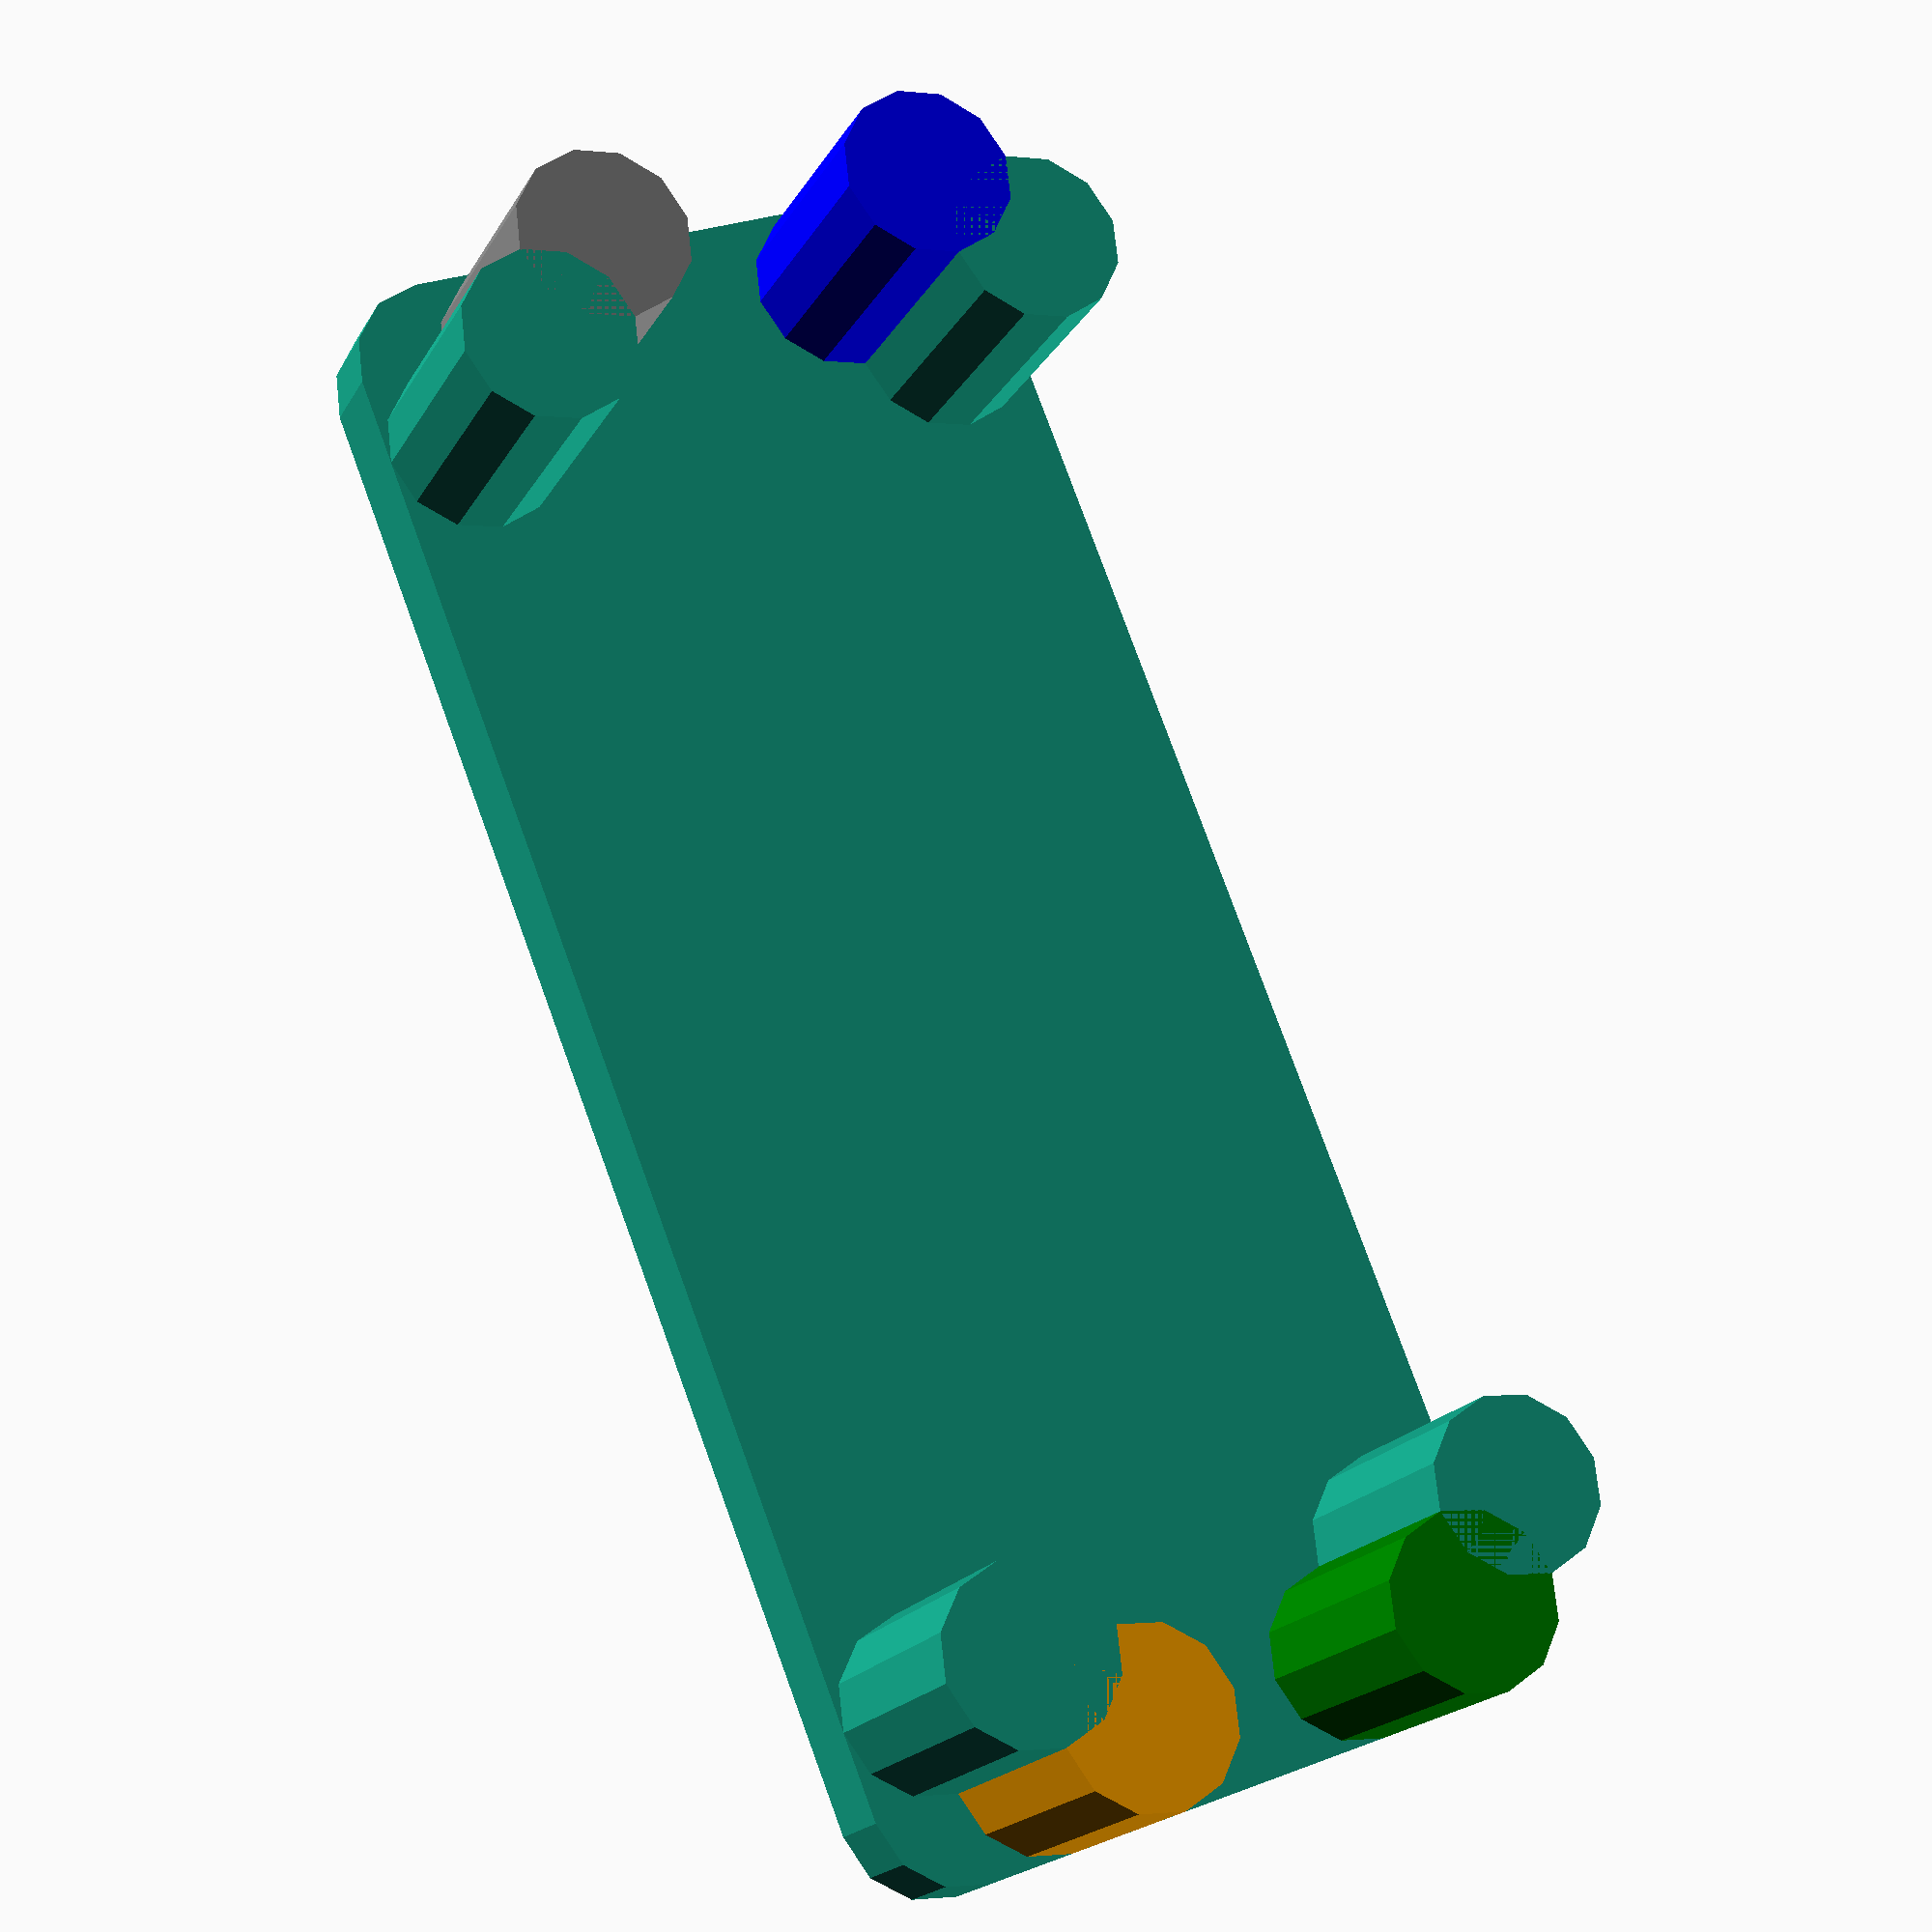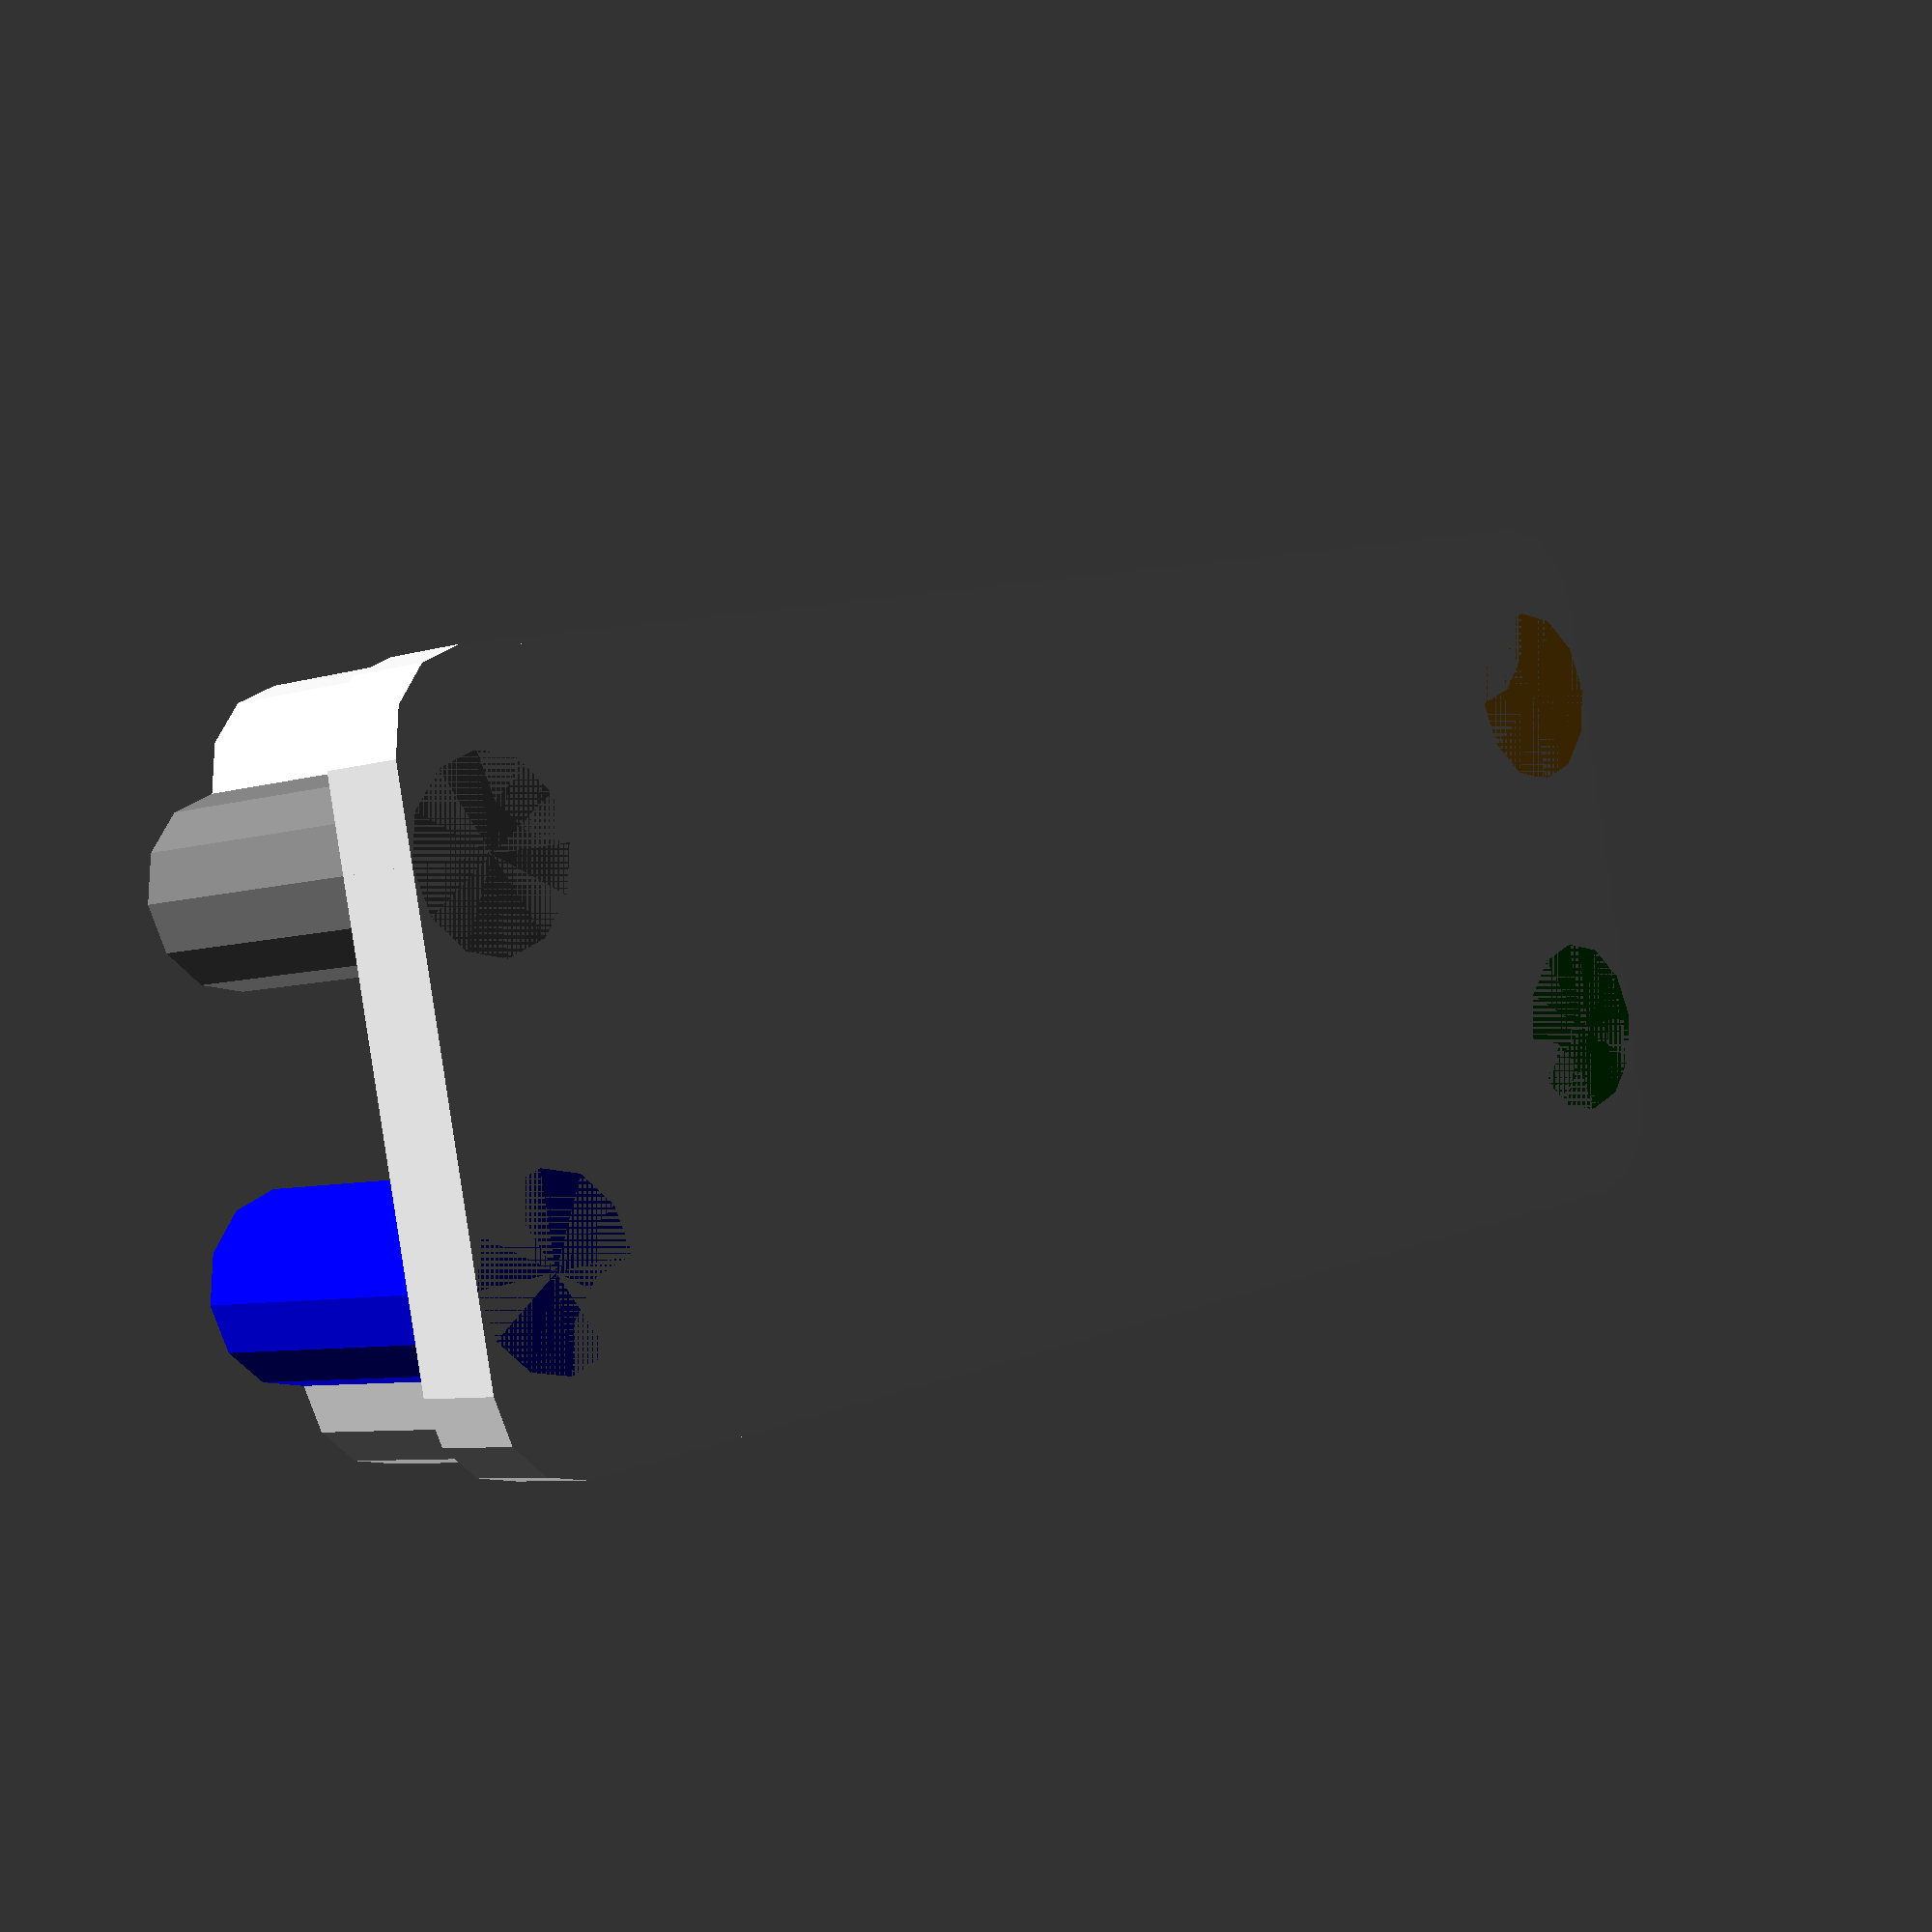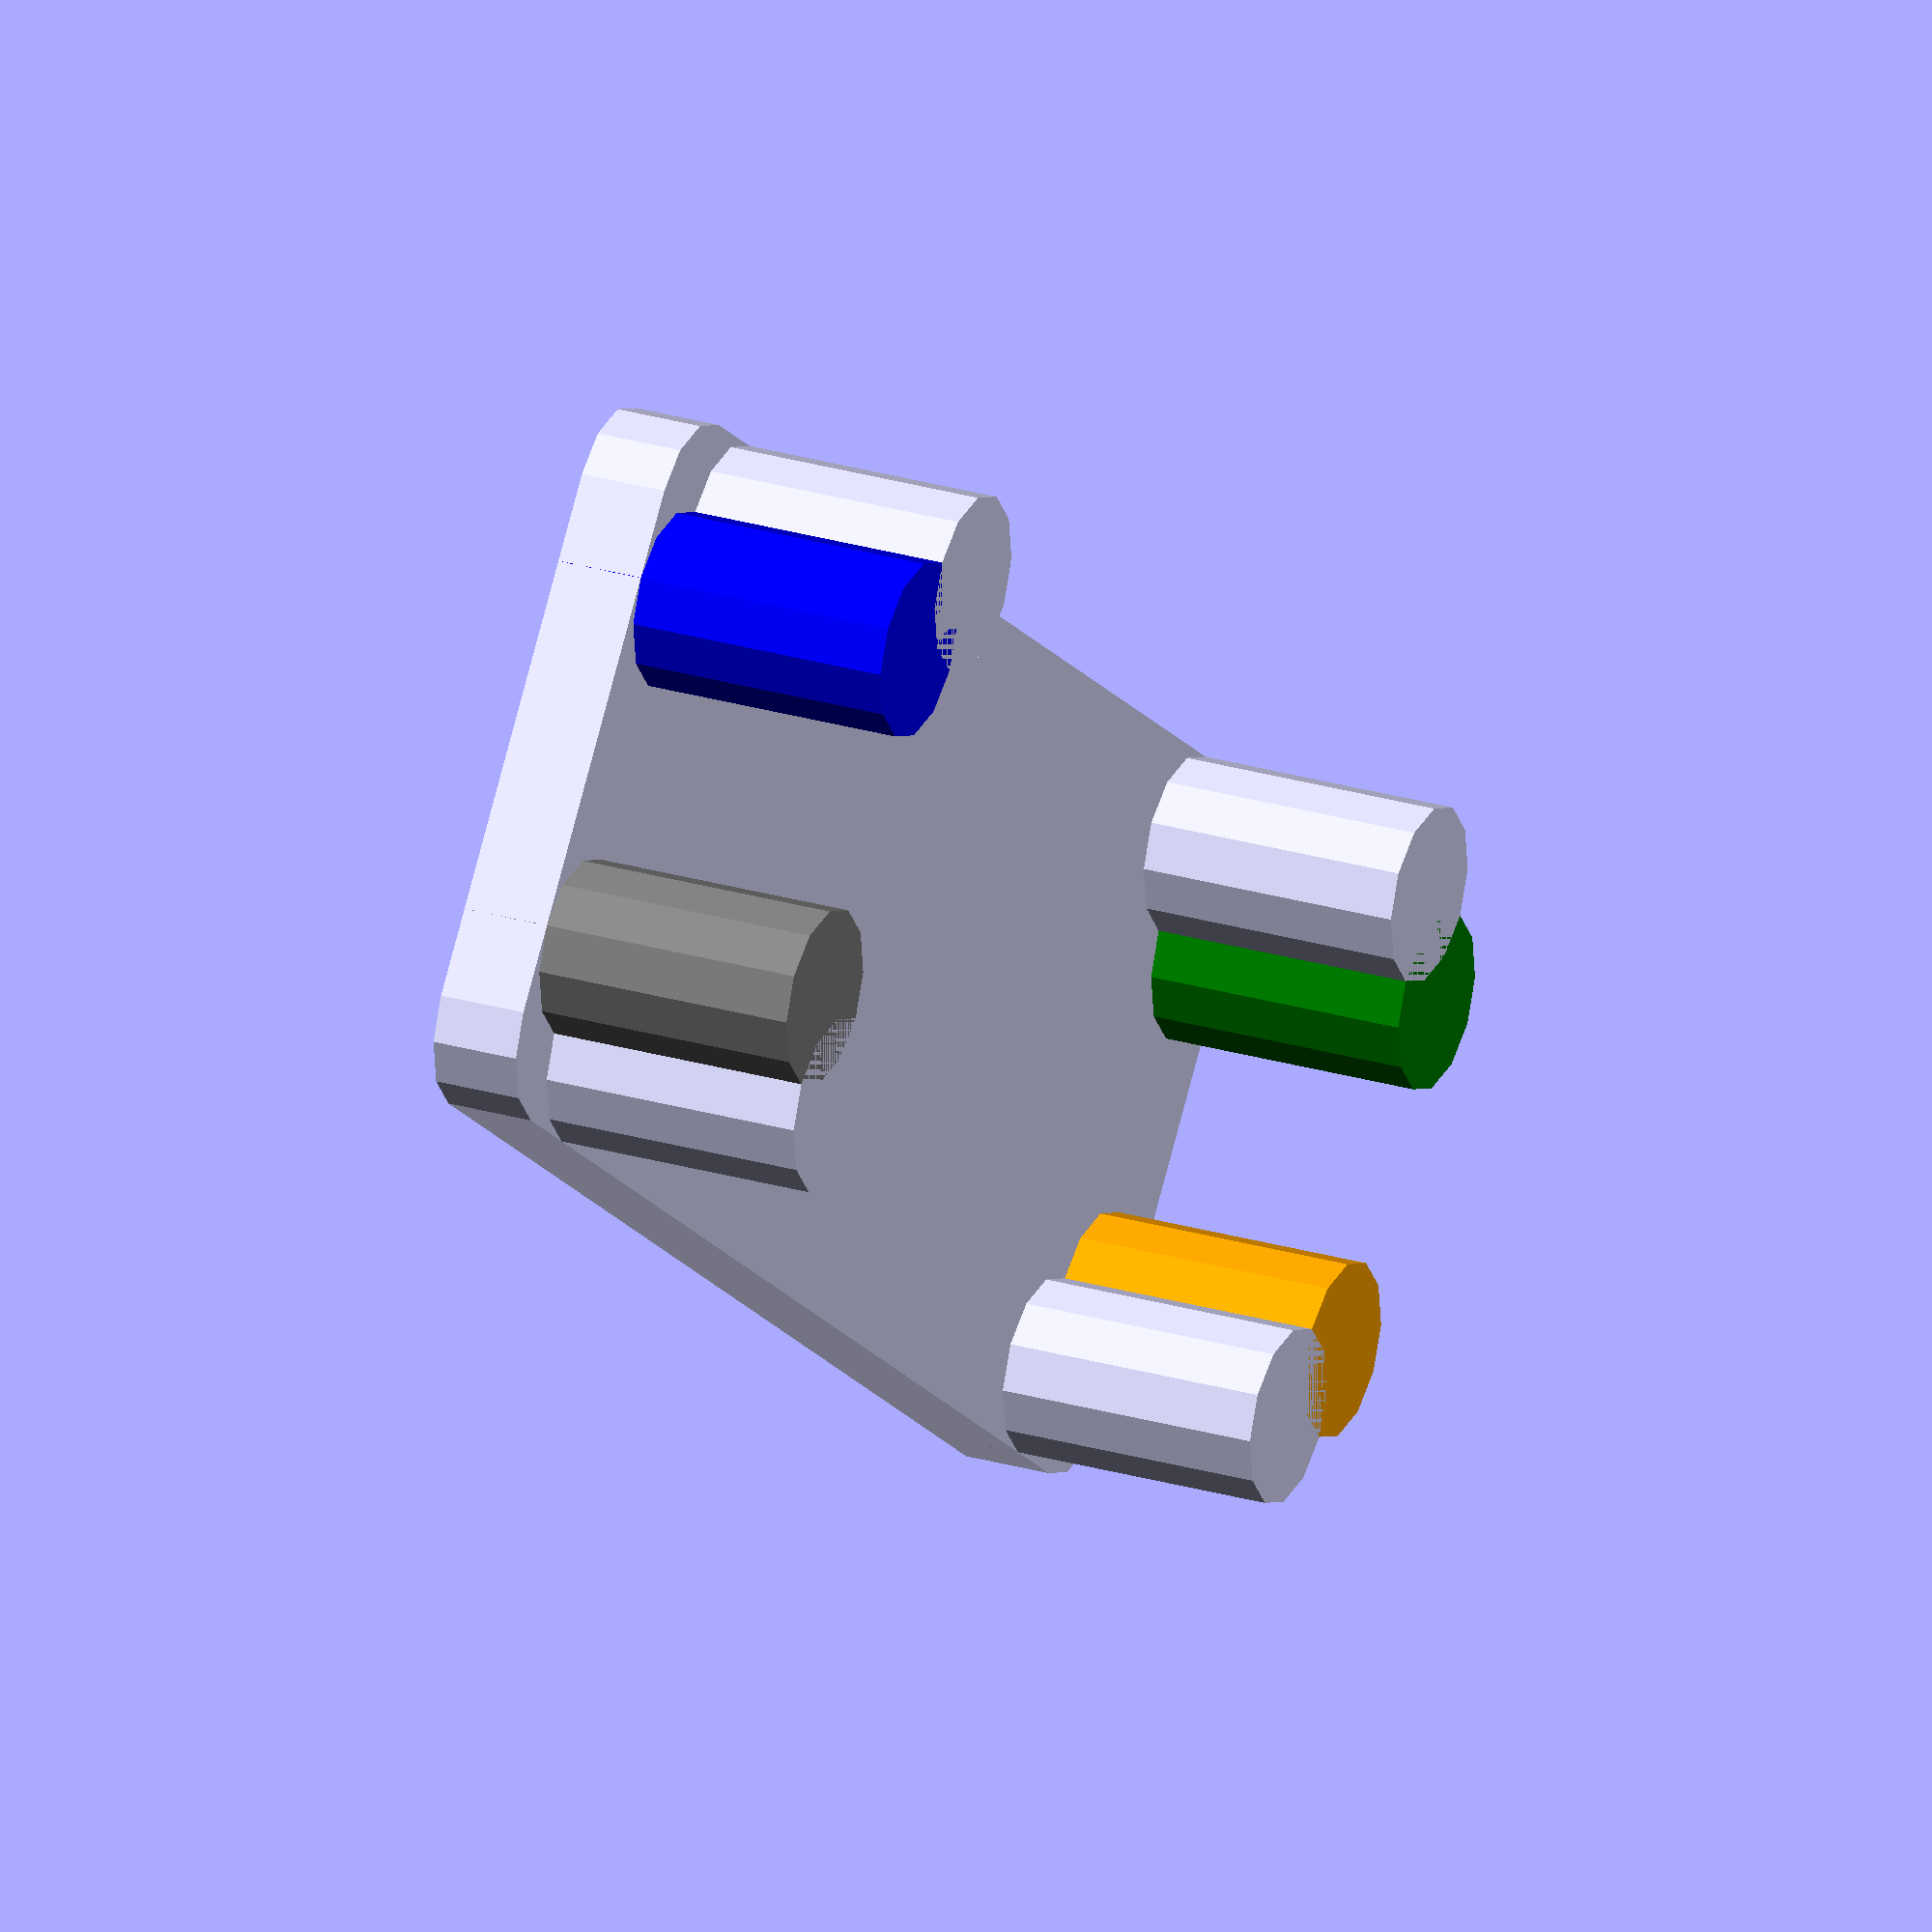
<openscad>
peg_height = 20;
peg_width = 10;

base_length = 74;
base_width = 20;
base_height = 5;


fn_upper = 50;
fn_lower = 12;

rc = false;
$fn = rc ? fn_upper : fn_lower;


hull() {
    translate([-(peg_width / 2), - (peg_width / 2), 0]) {
        cylinder(d = peg_width, h = base_height);
    }
    translate([base_length + (peg_width / 2), - (peg_width / 2), 0]) {
        cylinder(d = peg_width, h = base_height);
    }
    translate([-(peg_width / 2), base_width + (peg_width / 2), 0]) {
        cylinder(d = peg_width, h = base_height);
    }
    translate([base_length + (peg_width / 2), base_width + (peg_width / 2), 0]) {
        cylinder(d = peg_width, h = base_height);
    }
}



translate([-(peg_width / 2), 0, 0]) {
    color("green") cylinder(d = peg_width, h = peg_height);
}
translate([0, -(peg_width / 2), 0]) {
    cylinder(d = peg_width, h = peg_height);
}


translate([base_length + (peg_width / 2), 0, 0]) {
    color("blue") cylinder(d = peg_width, h = peg_height);
}
translate([base_length,  -(peg_width / 2), 0]) {
    cylinder(d = peg_width, h = peg_height);
}

translate([-(peg_width / 2), base_width, 0]) {
    color("orange") cylinder(d = peg_width, h = peg_height);
}
translate([0, (peg_width / 2) + base_width, 0]) {
    cylinder(d = peg_width, h = peg_height);
}

translate([base_length + (peg_width / 2), base_width, 0]) {
    color("grey") cylinder(d = peg_width, h = peg_height);
}
translate([base_length , base_width+ (peg_width / 2), 0]) {
    cylinder(d = peg_width, h = peg_height);
}

//color("red") cube([74, 20, 10]);


</openscad>
<views>
elev=19.0 azim=248.4 roll=338.7 proj=p view=solid
elev=6.8 azim=12.4 roll=133.3 proj=p view=wireframe
elev=334.1 azim=217.3 roll=295.2 proj=o view=wireframe
</views>
